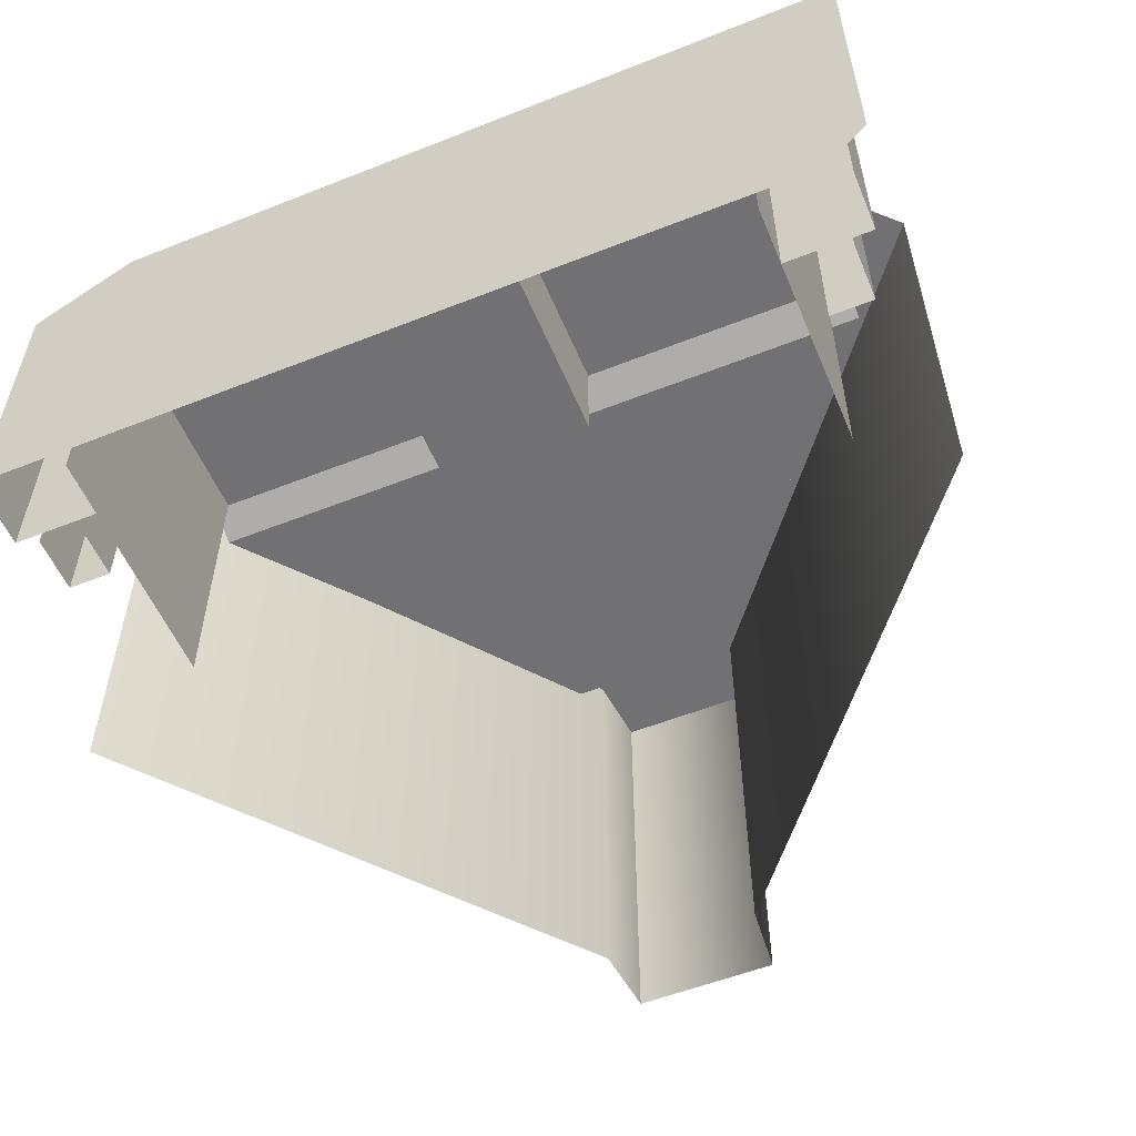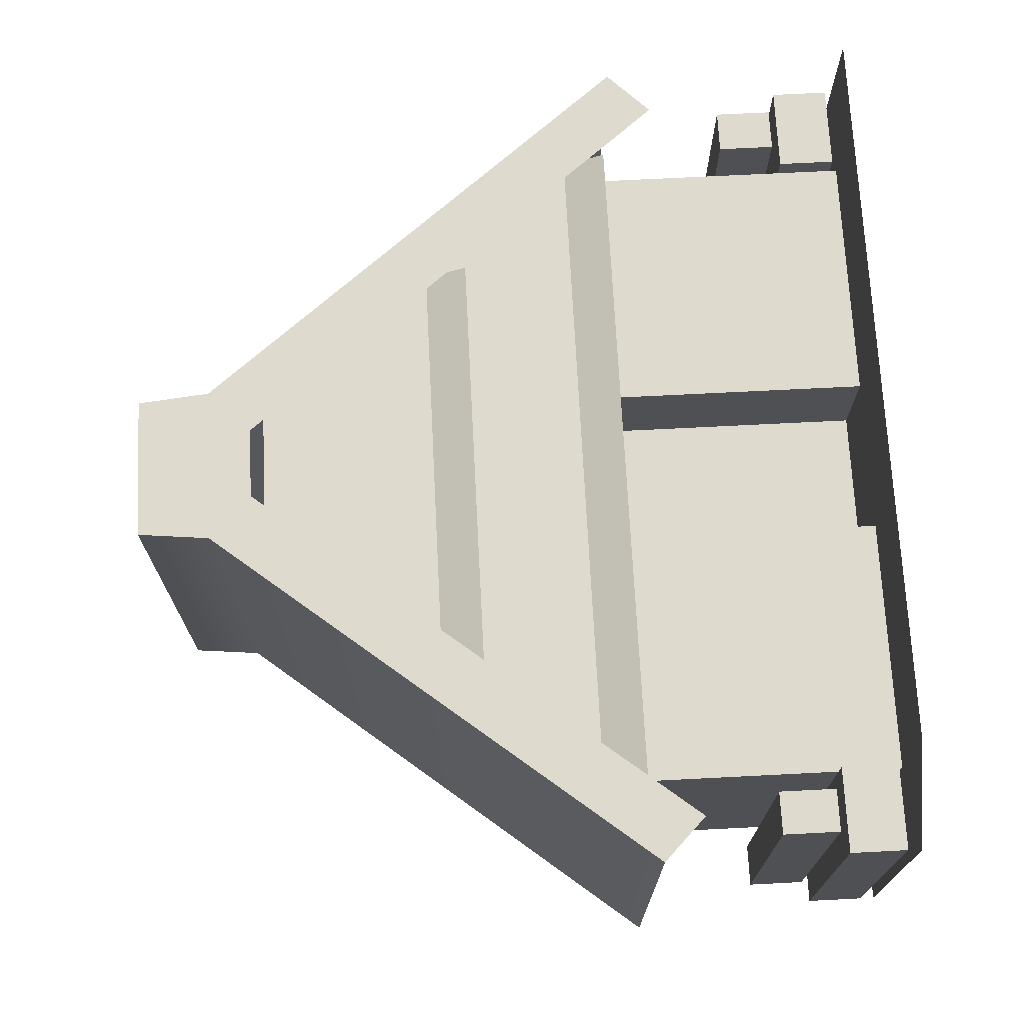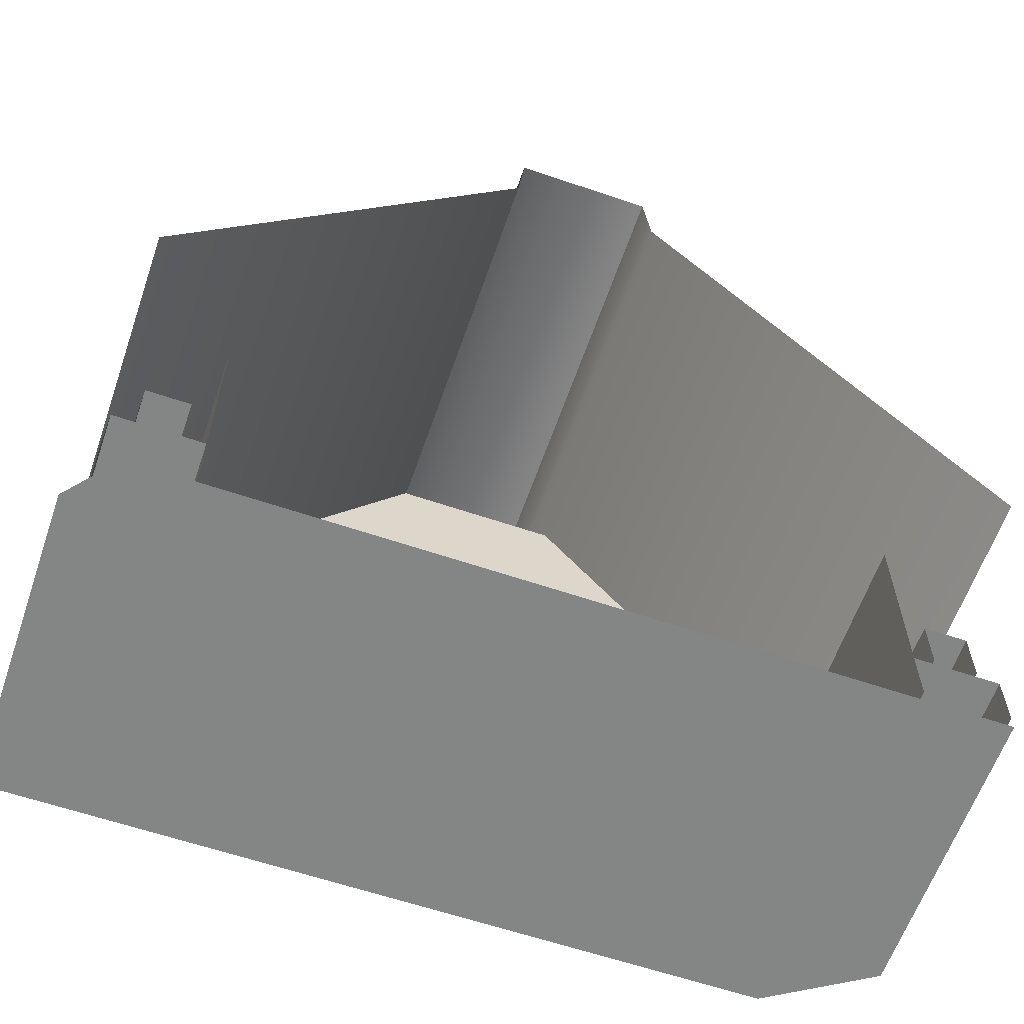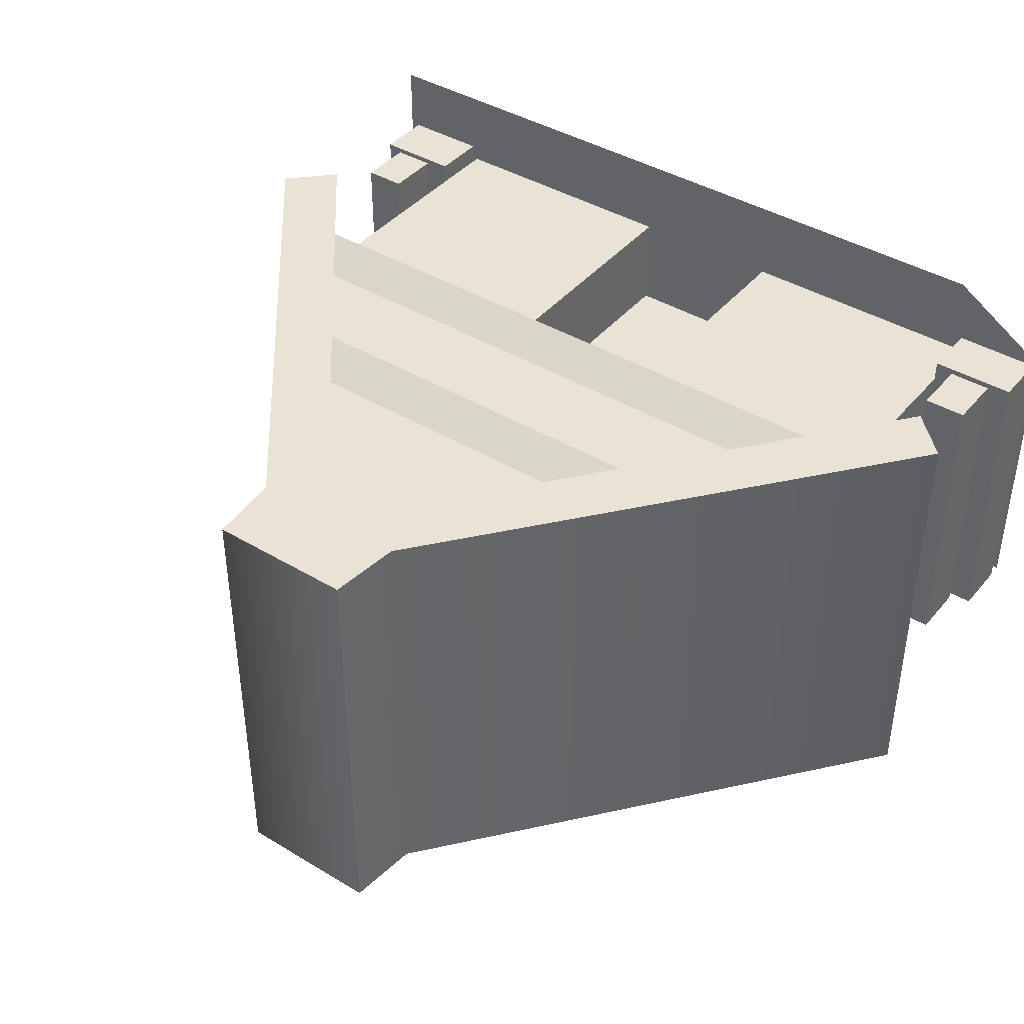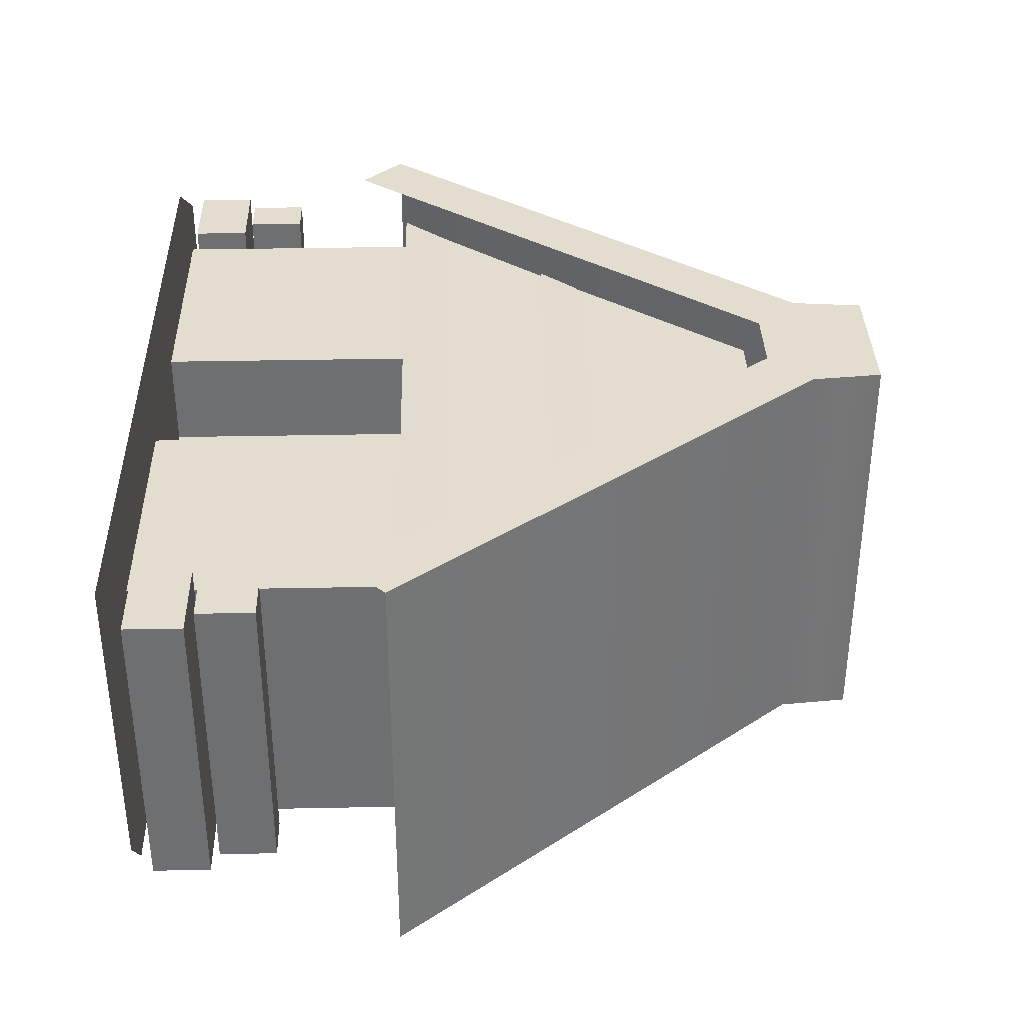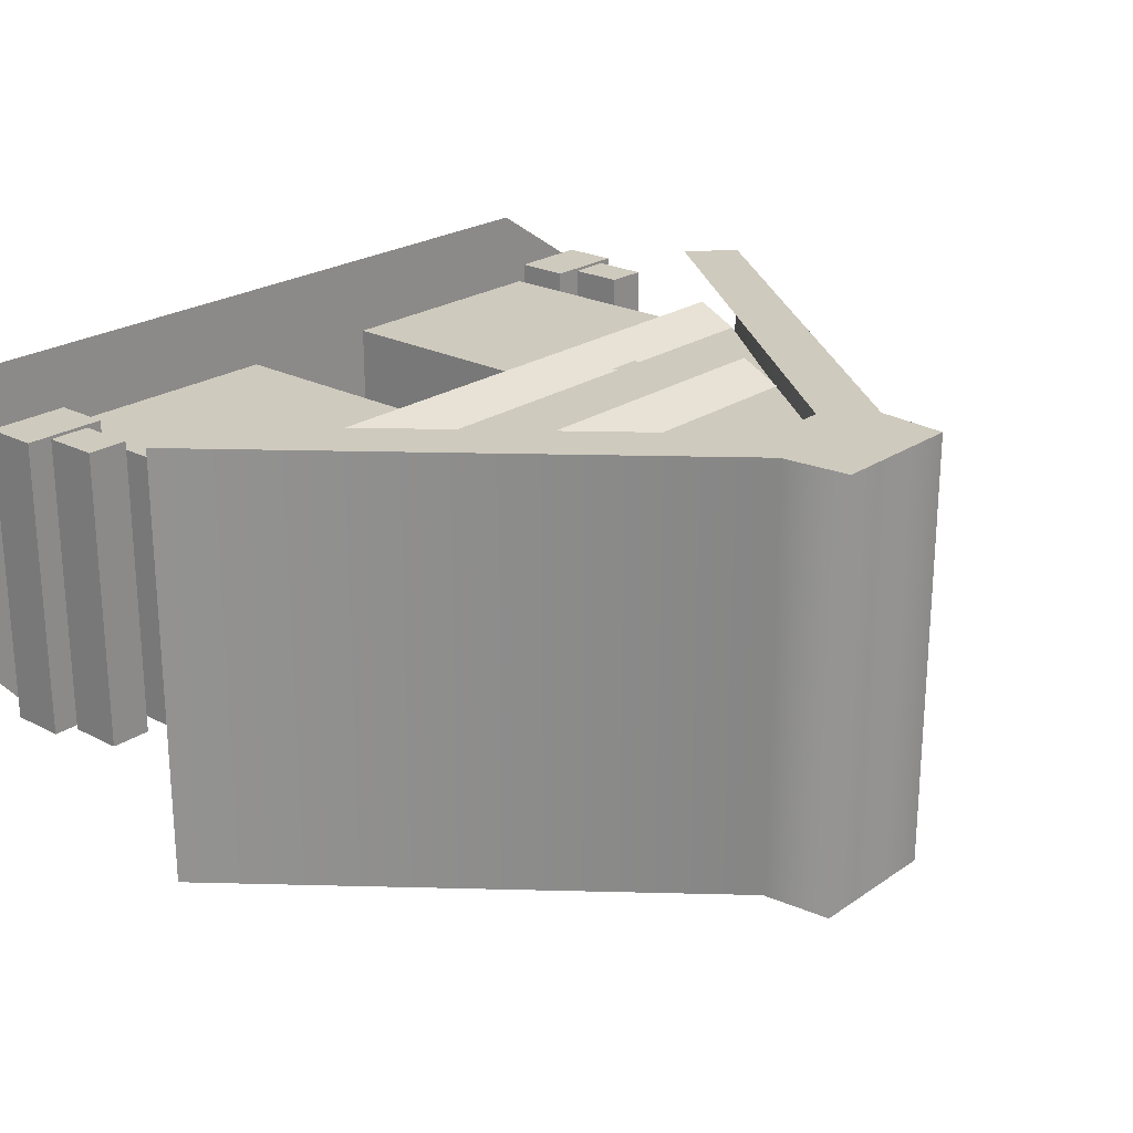
<metadata>
{"format":"obj","ext":"obj","renderer":"f3d","projection":"perspective","resolution":1024,"background":"white","views":[{"elev":-55.3,"azim":22.6,"up":"+Z"},{"elev":71.1,"azim":-92.9,"up":"+Z"},{"elev":-61.6,"azim":160.9,"up":"+Y"},{"elev":41.2,"azim":-143.8,"up":"+Z"},{"elev":35.6,"azim":88.5,"up":"+Z"},{"elev":23.2,"azim":131.3,"up":"+Z"}]}
</metadata>
<code>
g polygon0
v -39 14 17
v -18 14 17
v -18 34 17
v -39 34 17
v 18 14 17
v 39 14 17
v 39 34 17
v 18 34 17
f 1 2 3 4
f 5 6 7 8
g polygon1
v 56 1 20
v 62 1 20
v 62 1 -15
v 56 1 -22
v -59 1 20
v 56 1 20
v 56 1 -22
v -59 1 -22
v 56 1 29
v 62 1 29
v 62 1 20
v 56 1 20
v -45 1 29
v 56 1 29
v 56 1 20
v -59 1 20
f 9 10 11 12
f 13 14 15 16
f 17 18 19 20
f 21 22 23 24
g polygon2
v 37 16 18
v 43 10 18
v 37 32 18
v 43 38 18
v 20 32 18
v 14 38 18
v 20 16 18
v 14 10 18
f 25 26 27
f 26 28 27
f 27 28 29
f 28 30 29
f 29 30 31
f 30 32 31
v -20 16 18
v -14 10 18
v -20 32 18
v -14 38 18
v -37 32 18
v -43 38 18
v -37 16 18
v -43 10 18
f 33 34 35
f 34 36 35
f 35 36 37
f 36 38 37
f 37 38 39
f 38 40 39
v -32 66 18
v -32 60 21
v 0 66 18
v 0 60 21
v 32 66 18
v 32 60 21
f 41 42 43
f 42 44 43
f 43 44 45
f 44 46 45
v 10 108 27
v -10 108 27
v 11 98 27
v -11 98 27
v 5 92 27
v -5 92 27
f 47 48 49
f 48 50 49
f 49 50 51
f 50 52 51
v -10 108 27
v -10 108 -3.957
v -11 98 27
v -11 98 -3.973
v -60 37 27
v -60 37 -4.043
f 53 54 55
f 54 56 55
f 55 56 57
f 56 58 57
v -10 108 -3.957
v -10 108 -35
v -11 98 -3.973
v -11 98 -34.97
v -60 37 -4.043
v -60 37 -35.04
f 59 60 61
f 60 62 61
f 61 62 63
f 62 64 63
v 10 108 -35
v 10 108 -3.98
v 11 98 -34.99
v 11 98 -3.992
v 60 37 -35.04
v 60 37 -4.043
f 65 66 67
f 66 68 67
f 67 68 69
f 68 70 69
v 10 108 -3.98
v 10 108 27
v 11 98 -3.992
v 11 98 27
v 60 37 -4.043
v 60 37 27
f 71 72 73
f 72 74 73
f 73 74 75
f 74 76 75
v 11 38 18
v 11 38 15
v 11 10 18
v 11 10 15
v 11 2 18
v 11 2 15
f 77 78 79
f 78 80 79
f 79 80 81
f 80 82 81
v -11 2 18
v -11 2 15
v -11 10 18
v -11 10 15
v -11 38 18
v -11 38 15
f 83 84 85
f 84 86 85
f 85 86 87
f 86 88 87
v 14 38 18
v 11 38 18
v 14 10 18
v 11 10 18
v 14 2 18
v 11 2 18
f 89 90 91
f 90 92 91
f 91 92 93
f 92 94 93
v -14 2 18
v -11 2 18
v -14 10 18
v -11 10 18
v -14 38 18
v -11 38 18
f 95 96 97
f 96 98 97
f 97 98 99
f 98 100 99
v 20 2 18
v 20 10 18
v 14 10 18
v 14 2 18
v 43 2 18
v 43 10 18
v 37 10 18
v 37 2 18
v -43 10 18
v -43 38 18
v -47 38 18
v -47 10 18
v -43 2 18
v -43 10 18
v -47 10 18
v -47 2 18
v -56 12 21
v -56 20 21
v -56 20 -22
v -56 12 -22
v -50 20 21
v -50 12 21
v -50 12 -22
v -50 20 -22
v -56 20 21
v -50 20 21
v -50 20 -22
v -56 20 -22
v -56 20 21
v -56 12 21
v -50 12 21
v -50 20 21
v -47 11 21
v -47 3 21
v -47 3 -22
v -47 11 -22
v -53 11 21
v -47 11 21
v -47 11 -22
v -53 11 -22
v -53 11 21
v -53 3 21
v -47 3 21
v -47 11 21
v -59 3 21
v -59 11 21
v -59 11 -22
v -59 3 -22
v -59 11 21
v -53 11 21
v -53 11 -22
v -59 11 -22
v -59 11 21
v -59 3 21
v -53 3 21
v -53 11 21
v 50 12 21
v 50 20 21
v 50 20 -22
v 50 12 -22
v 56 20 21
v 56 12 21
v 56 12 -22
v 56 20 -22
v 50 20 21
v 56 20 21
v 56 20 -22
v 50 20 -22
v 50 20 21
v 50 12 21
v 56 12 21
v 56 20 21
v 59 11 21
v 59 3 21
v 59 3 -22
v 59 11 -22
v 53 11 21
v 59 11 21
v 59 11 -22
v 53 11 -22
v 53 11 21
v 53 3 21
v 59 3 21
v 59 11 21
v 47 11 21
v 53 11 21
v 53 11 -22
v 47 11 -22
v 47 11 21
v 47 3 21
v 53 3 21
v 53 11 21
v -50 44 18
v -50 38 21
v -12 38 21
v -12 44 18
v -12 44 18
v -12 62 18
v -35 62 18
v -50 44 18
v -37 32 18
v -37 16 18
v -20 16 18
v -20 32 18
v -14 2 18
v -14 10 18
v -20 10 18
v -20 2 18
v 10 108 -3.98
v 10 108 -35
v -10 108 -35
v -10 108 -3.957
v 10 108 27
v 10 108 -3.98
v -10 108 -3.957
v -10 108 27
v 12 62 18
v -12 62 18
v -12 44 18
v 12 44 18
v -11 2 4
v -11 38 4
v -11 38 15
v -11 10 15
v 47 38 18
v 43 38 18
v 43 10 18
v 47 10 18
v 47 3 21
v 47 11 21
v 47 11 -22
v 47 3 -22
v -20 16 18
v -37 16 18
v -37 10 18
v -20 10 18
v -37 2 18
v -37 10 18
v -43 10 18
v -43 2 18
v 47 10 18
v 43 10 18
v 43 2 18
v 47 2 18
v 47 38 -14
v 47 38 12
v 47 10 12
v 47 10 -14
v 47 10 18
v 47 10 12
v 47 38 12
v 47 38 18
v 37 2 18
v 37 10 18
v 20 10 18
v 20 2 18
v 37 16 18
v 20 16 18
v 20 10 18
v 37 10 18
v 11 2 4
v 11 10 15
v 11 38 15
v 11 38 4
v -11 2 15
v 11 2 15
v 11 2 4
v -11 2 4
v -20 2 18
v -20 10 18
v -37 10 18
v -37 2 18
v 25 60 19
v 20 60 19
v 20 45 19
v 25 45 19
v -25 60 19
v -25 45 19
v -20 45 19
v -20 60 19
v -60 37 27
v -54 31 27
v -5 92 27
v -11 98 27
v 60 37 27
v 11 98 27
v 5 92 27
v 54 31 27
v -47 38 12
v -47 38 -14
v -47 10 -14
v -47 10 12
v -47 38 12
v -47 10 12
v -47 10 18
v -47 38 18
v 12 44 18
v 50 44 18
v 35 62 18
v 12 62 18
v -12 91 18
v -12 62 18
v 12 62 18
v 12 91 18
v -47 38 -22
v -47 10 -22
v -47 10 -14
v -47 38 -14
v 47 38 -22
v 47 38 -14
v 47 10 -14
v 47 10 -22
v 12 44 18
v 12 38 21
v 50 38 21
v 50 44 18
v -12 44 18
v -12 38 21
v 12 38 21
v 12 44 18
v 20 32 18
v 20 16 18
v 37 16 18
v 37 32 18
v 11 2 4
v 11 38 4
v -11 38 4
v -11 2 4
f 101 102 103 104
f 105 106 107 108
f 109 110 111 112
f 113 114 115 116
f 117 118 119 120
f 121 122 123 124
f 125 126 127 128
f 129 130 131 132
f 133 134 135 136
f 137 138 139 140
f 141 142 143 144
f 145 146 147 148
f 149 150 151 152
f 153 154 155 156
f 157 158 159 160
f 161 162 163 164
f 165 166 167 168
f 169 170 171 172
f 173 174 175 176
f 177 178 179 180
f 181 182 183 184
f 185 186 187 188
f 189 190 191 192
f 193 194 195 196
f 197 198 199 200
f 201 202 203 204
f 205 206 207 208
f 209 210 211 212
f 213 214 215 216
f 217 218 219 220
f 221 222 223 224
f 225 226 227 228
f 229 230 231 232
f 233 234 235 236
f 237 238 239 240
f 241 242 243 244
f 245 246 247 248
f 249 250 251 252
f 253 254 255 256
f 257 258 259 260
f 261 262 263 264
f 265 266 267 268
f 269 270 271 272
f 273 274 275 276
f 277 278 279 280
f 281 282 283 284
f 285 286 287 288
f 289 290 291 292
f 293 294 295 296
f 297 298 299 300
f 301 302 303 304
f 305 306 307 308
f 309 310 311 312
f 313 314 315 316
f 317 318 319 320
f 321 322 323 324
f 325 326 327 328
v 20 10 18
v 20 16 18
v 14 10 18
v -35 62 18
v -12 62 18
v -12 91 18
v 12 62 18
v 35 62 18
v 12 91 18
v 37 16 18
v 37 10 18
v 43 10 18
v -37 10 18
v -37 16 18
v -43 10 18
v -20 16 18
v -20 10 18
v -14 10 18
v 11 2 4
v 11 2 15
v 11 10 15
v -11 2 4
v -11 10 15
v -11 2 15
f 329 330 331
f 332 333 334
f 335 336 337
f 338 339 340
f 341 342 343
f 344 345 346
f 347 348 349
f 350 351 352

</code>
